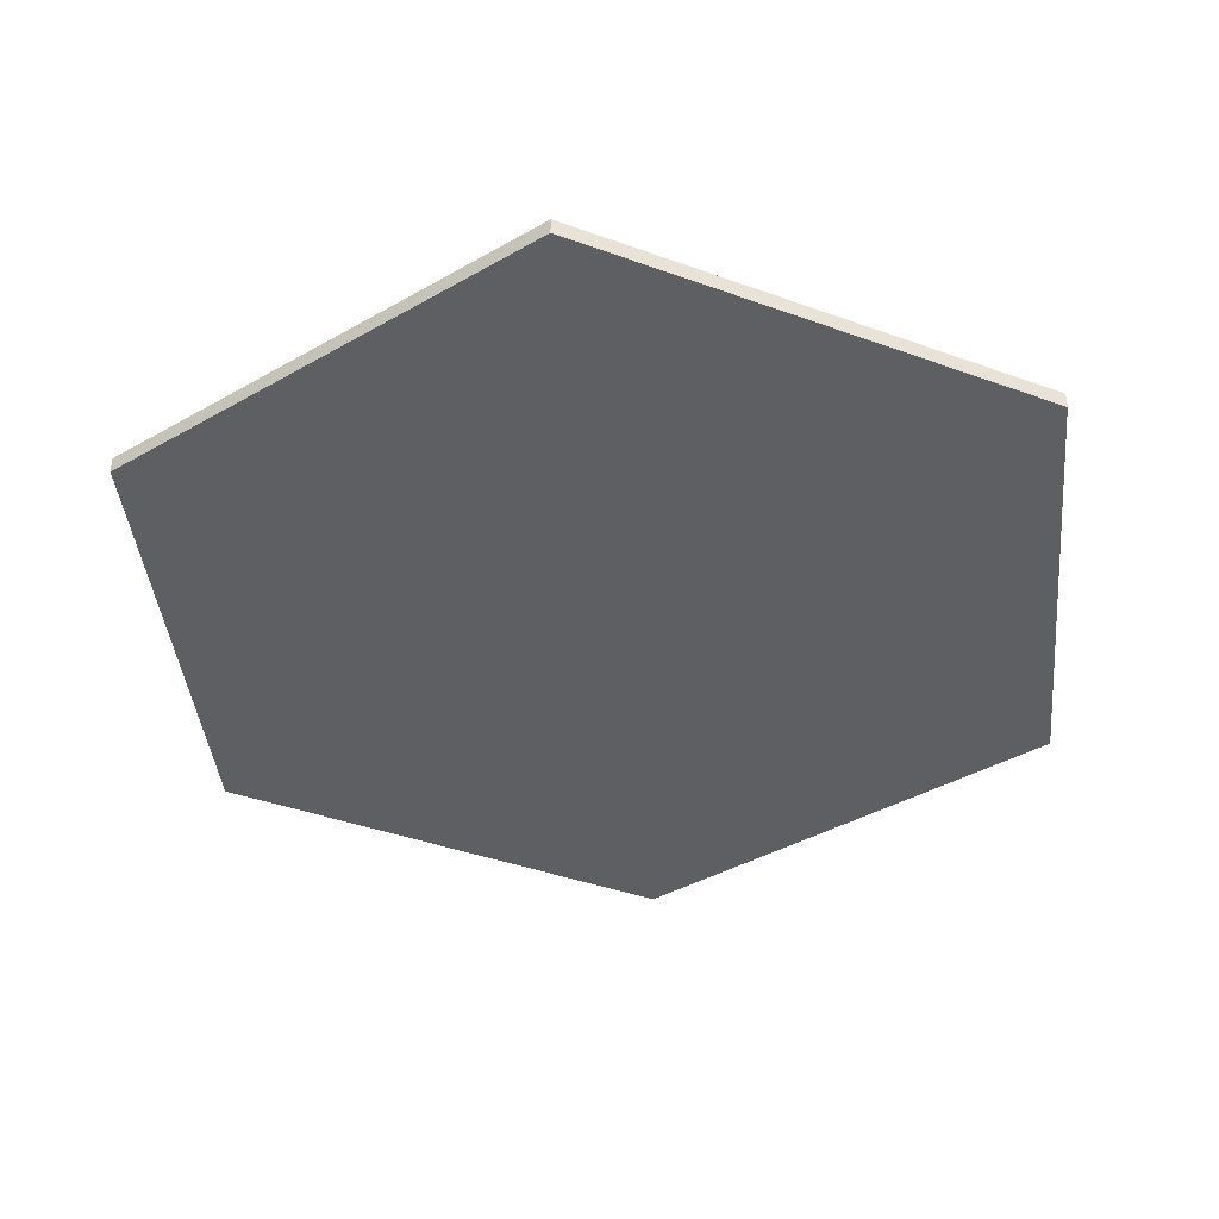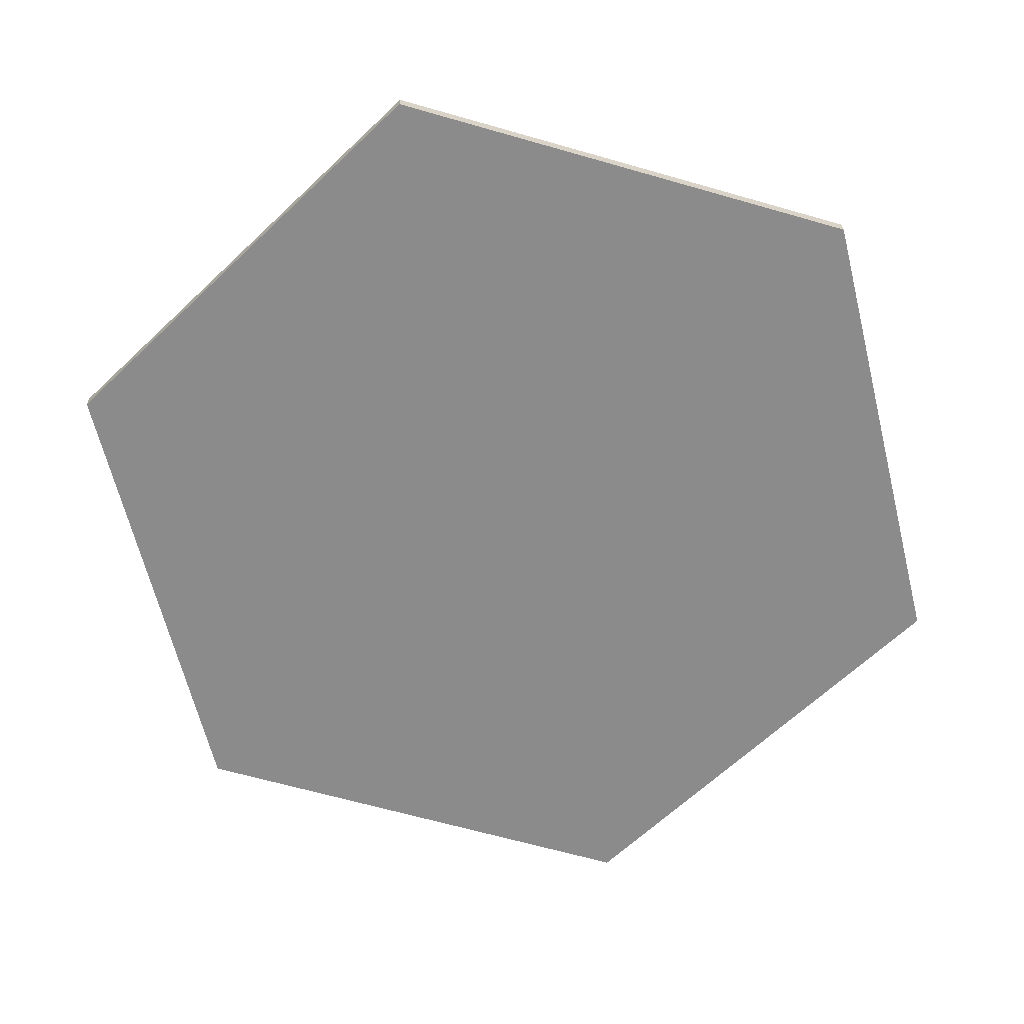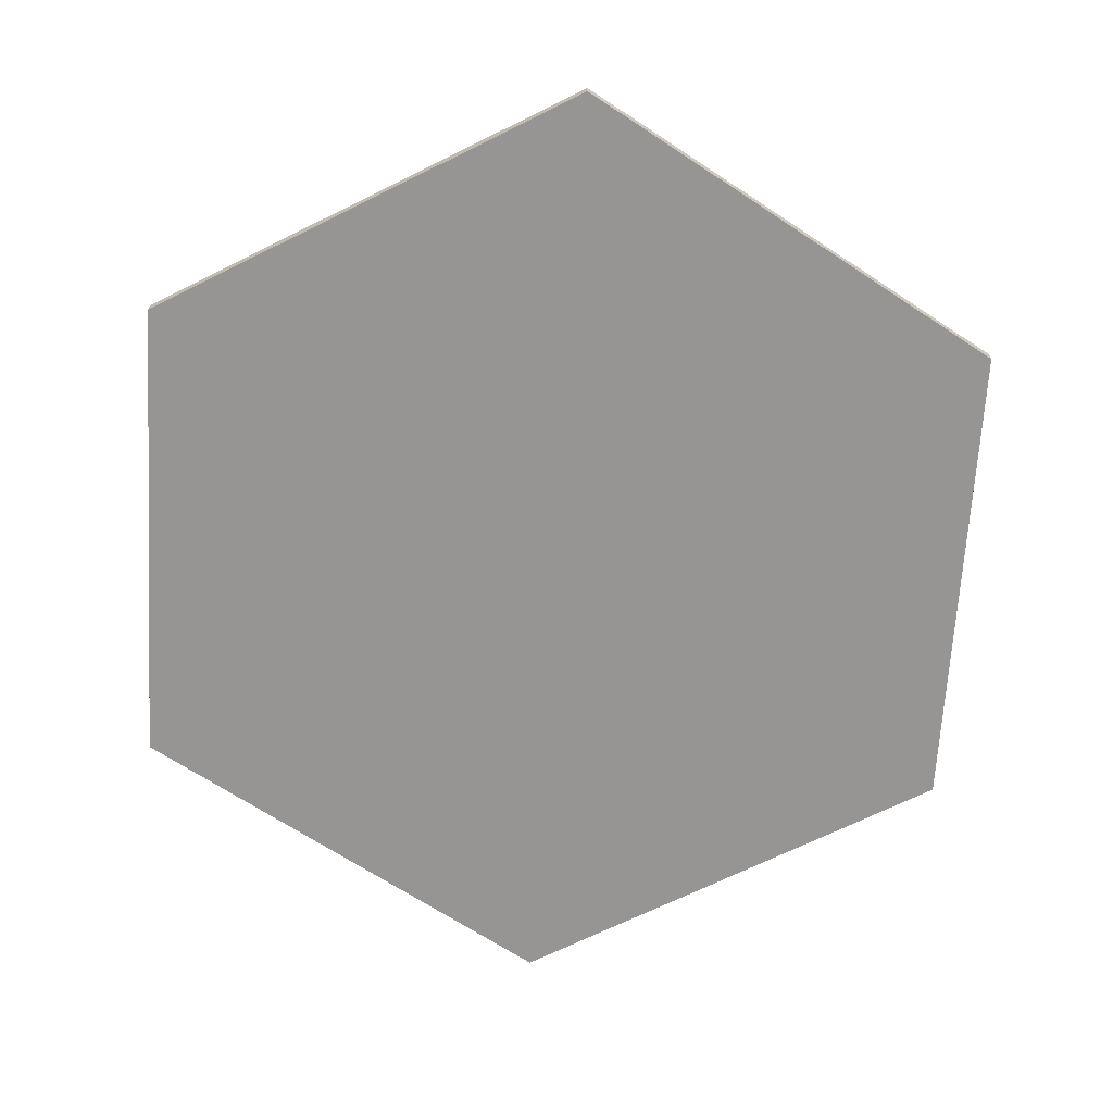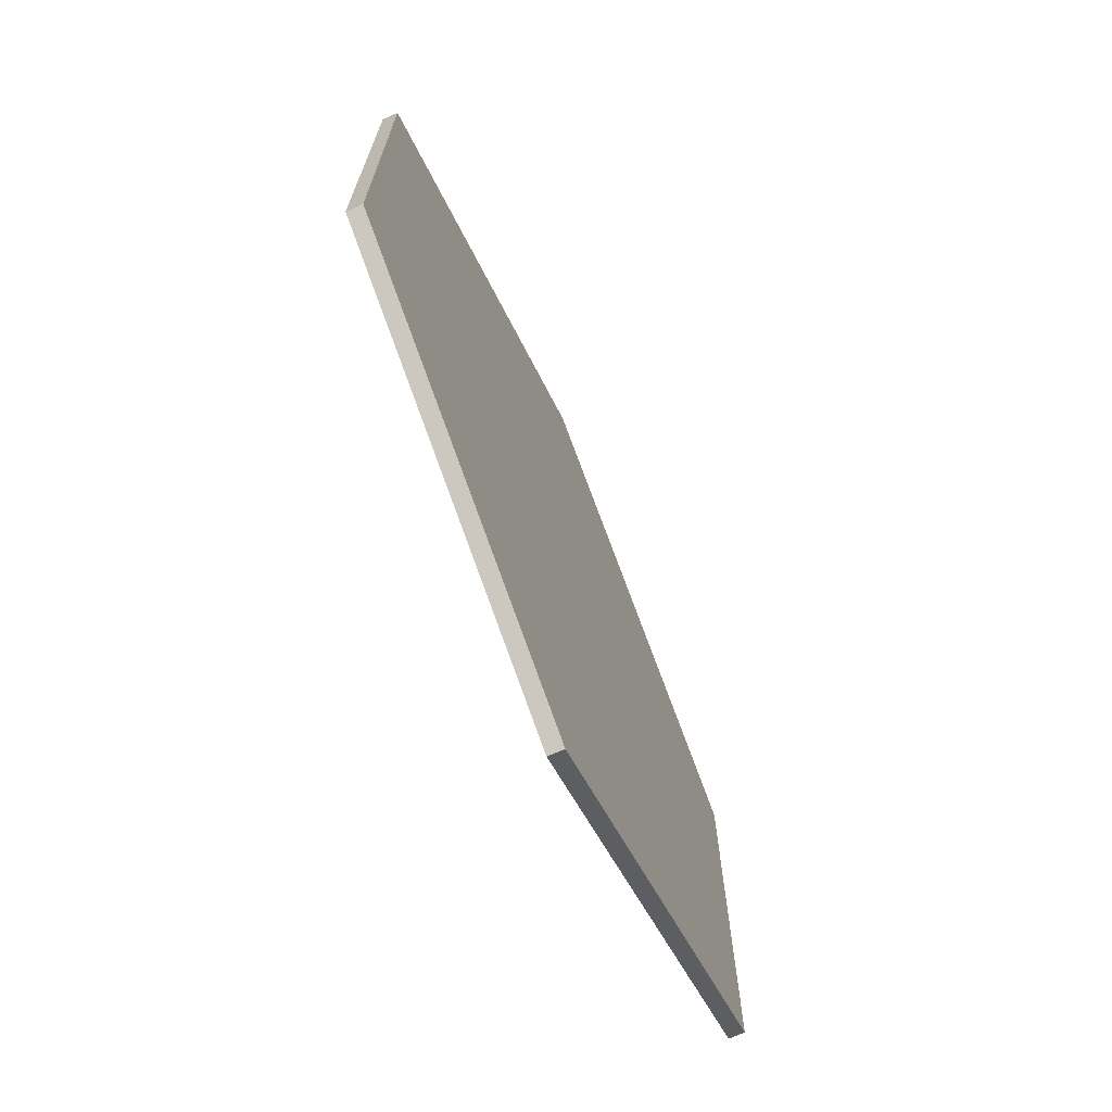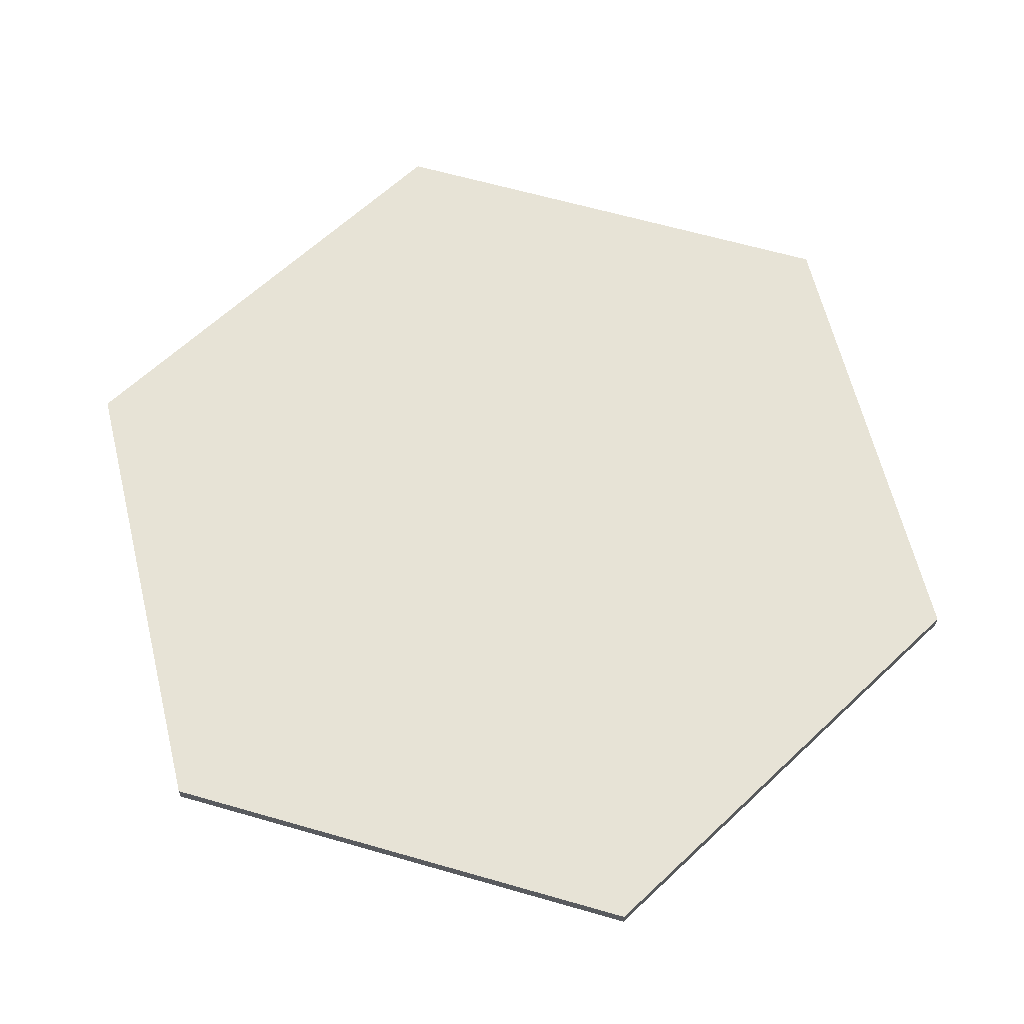
<metadata>
{"format":"obj","ext":"obj","renderer":"f3d","projection":"perspective","resolution":1024,"background":"white","views":[{"elev":-39.7,"azim":-174.4,"up":"+Y"},{"elev":-63.9,"azim":73.8,"up":"+Y"},{"elev":-67.6,"azim":-123.5,"up":"+Y"},{"elev":-71.4,"azim":-66.6,"up":"+Z"},{"elev":62.6,"azim":106.3,"up":"+Y"}]}
</metadata>
<code>
o Cylinder
v 0 -0.01671 -1
v 0 0.01671 -1
v 0.866 -0.01671 -0.5
v 0.866 0.01671 -0.5
v 0.866 -0.01671 0.5
v 0.866 0.01671 0.5
v -0 -0.01671 1
v -0 0.01671 1
v -0.866 -0.01671 0.5
v -0.866 0.01671 0.5
v -0.866 -0.01671 -0.5
v -0.866 0.01671 -0.5
f 1 2 4 3
f 3 4 6 5
f 5 6 8 7
f 7 8 10 9
f 4 2 12 10 8 6
f 9 10 12 11
f 11 12 2 1
f 1 3 5 7 9 11

</code>
